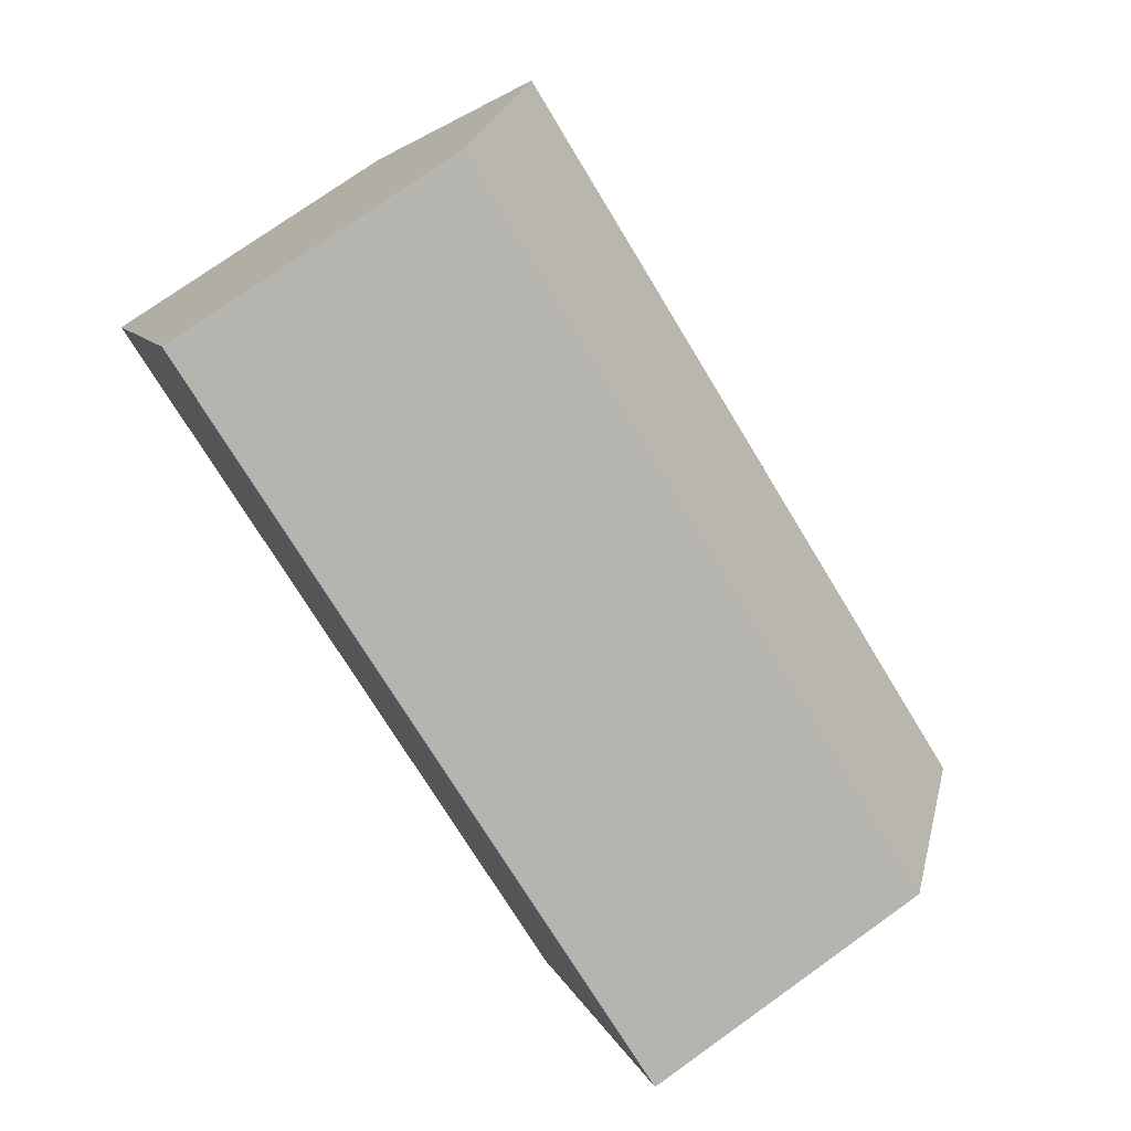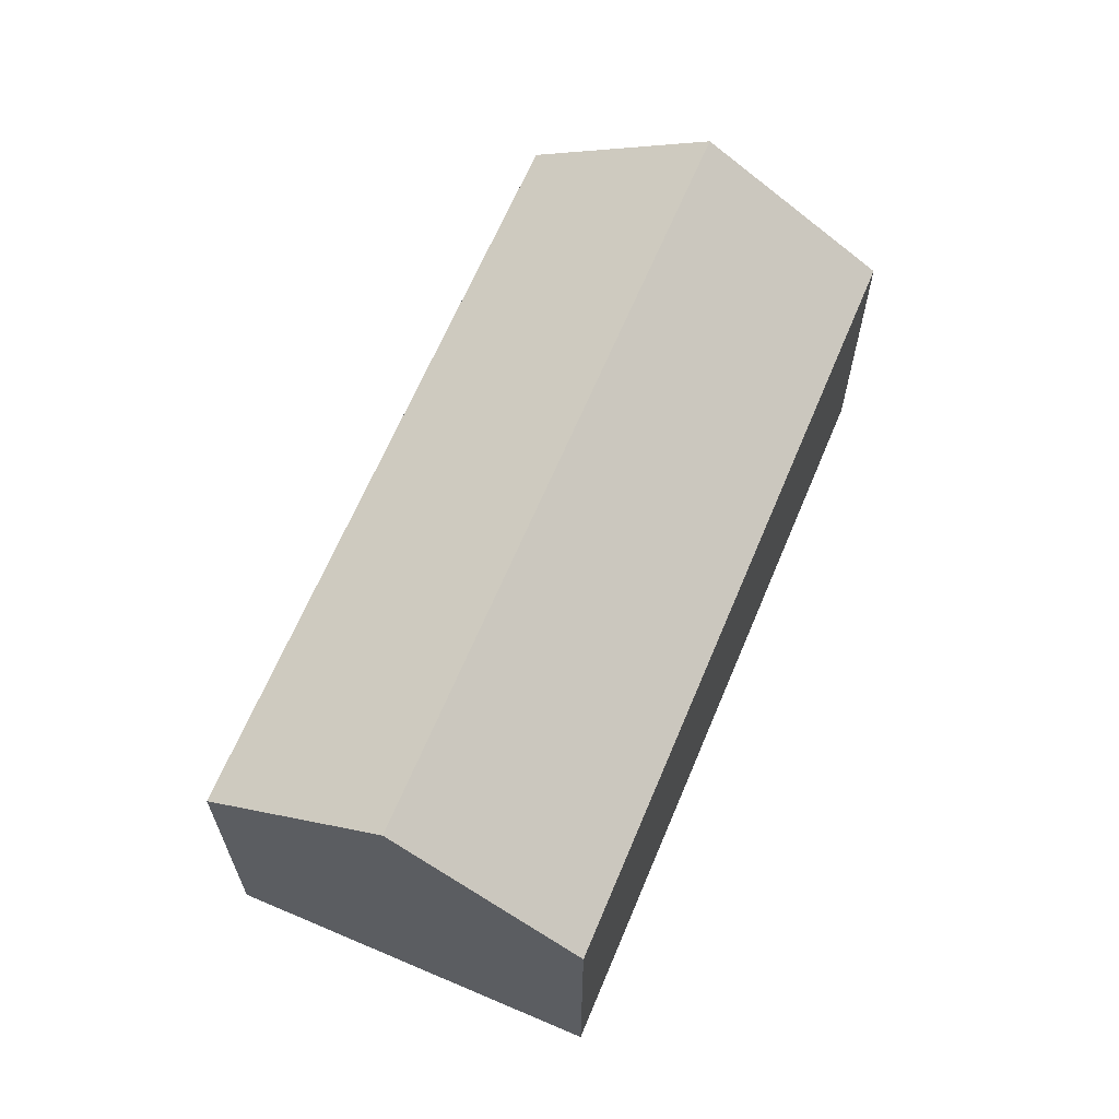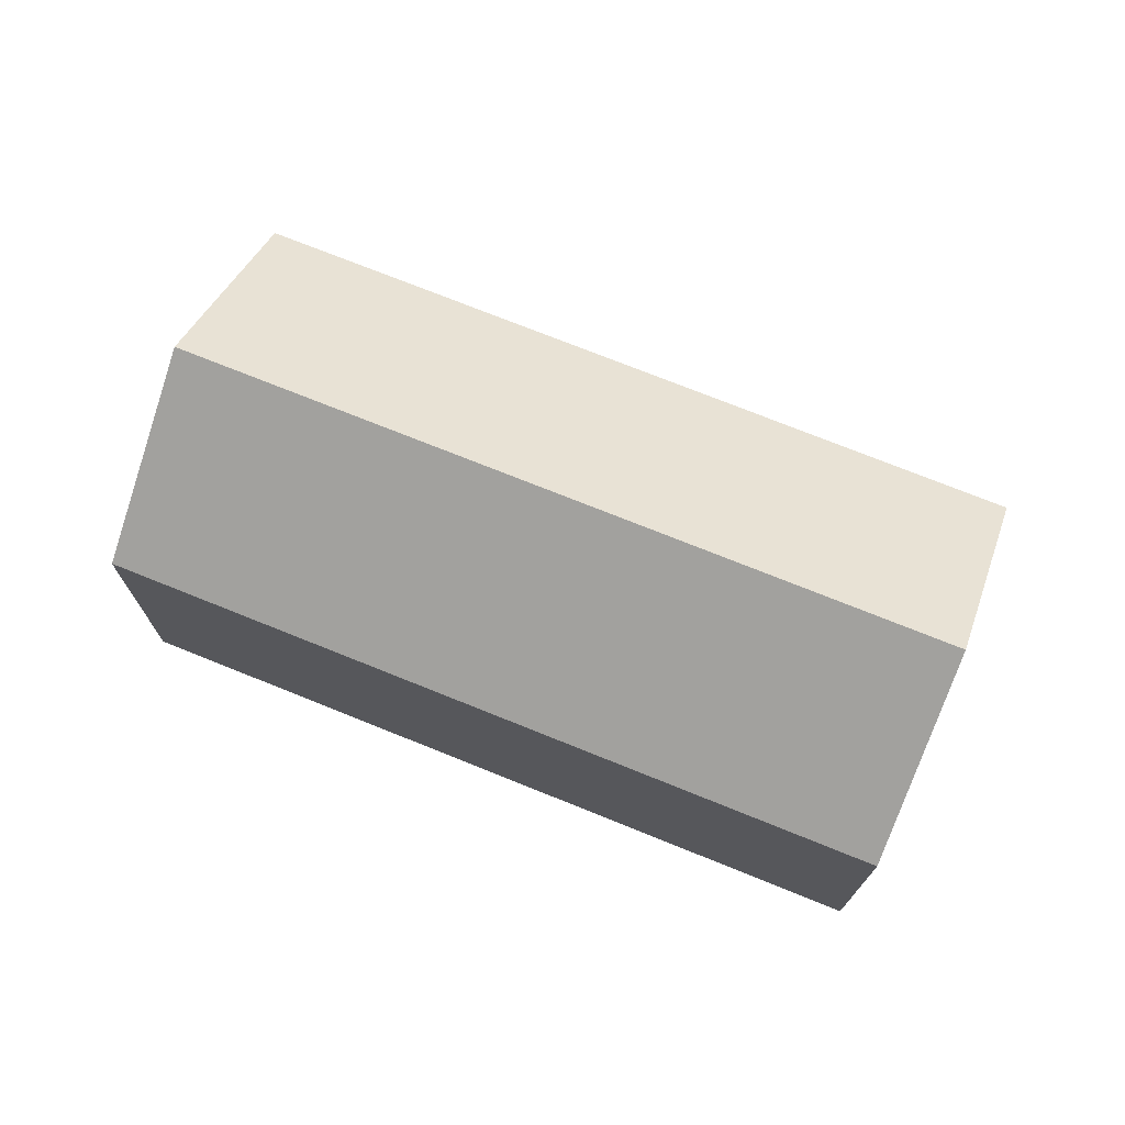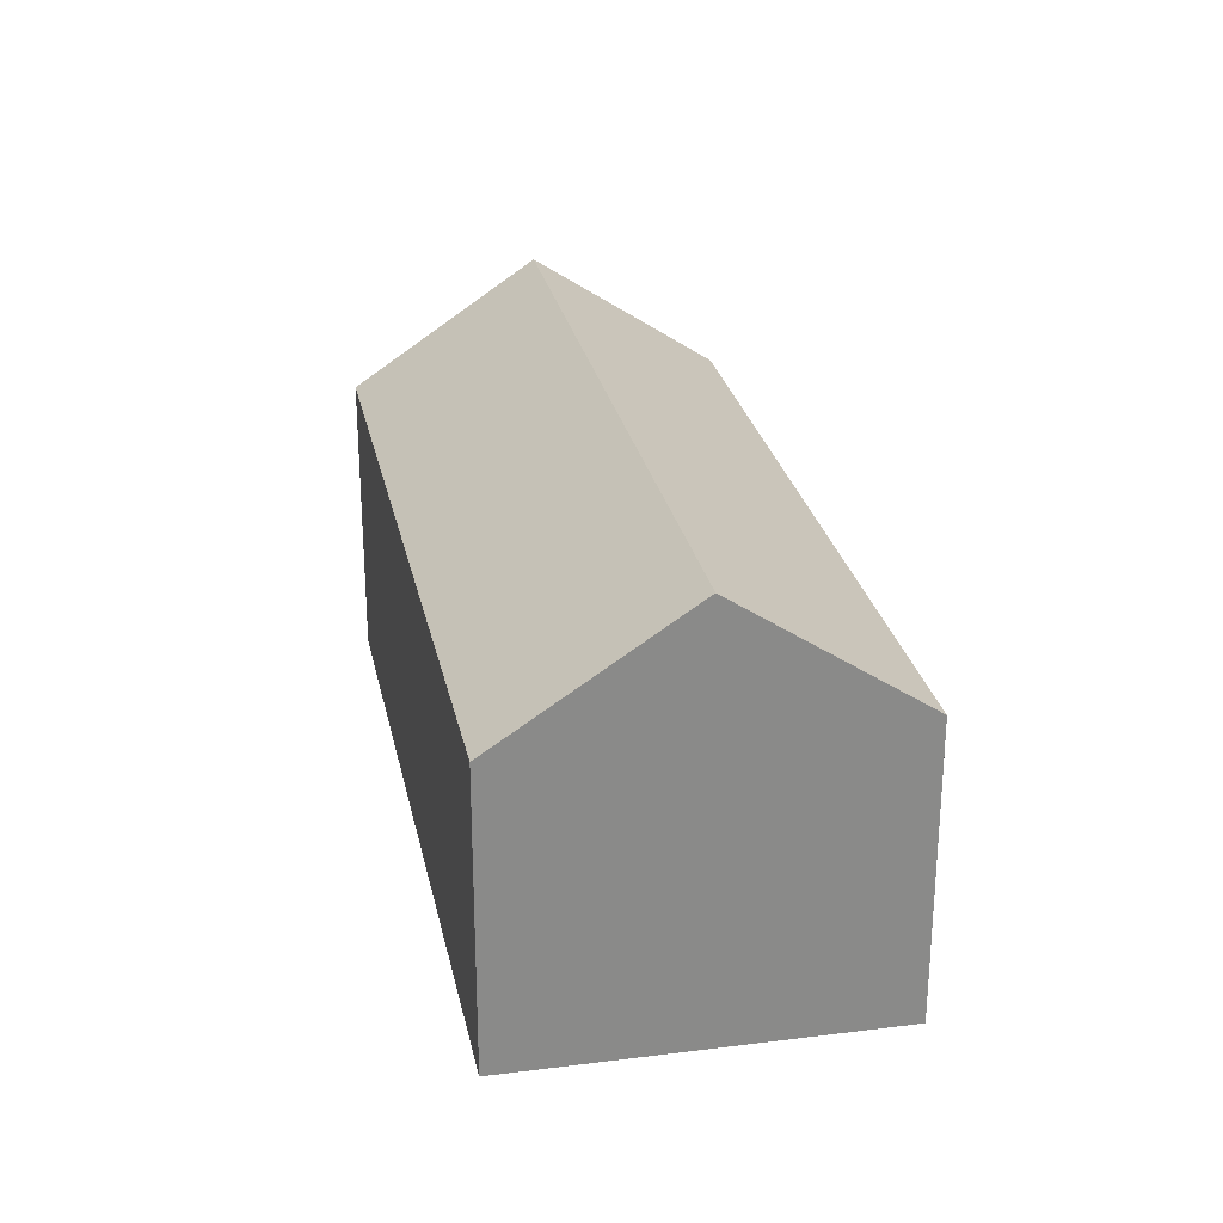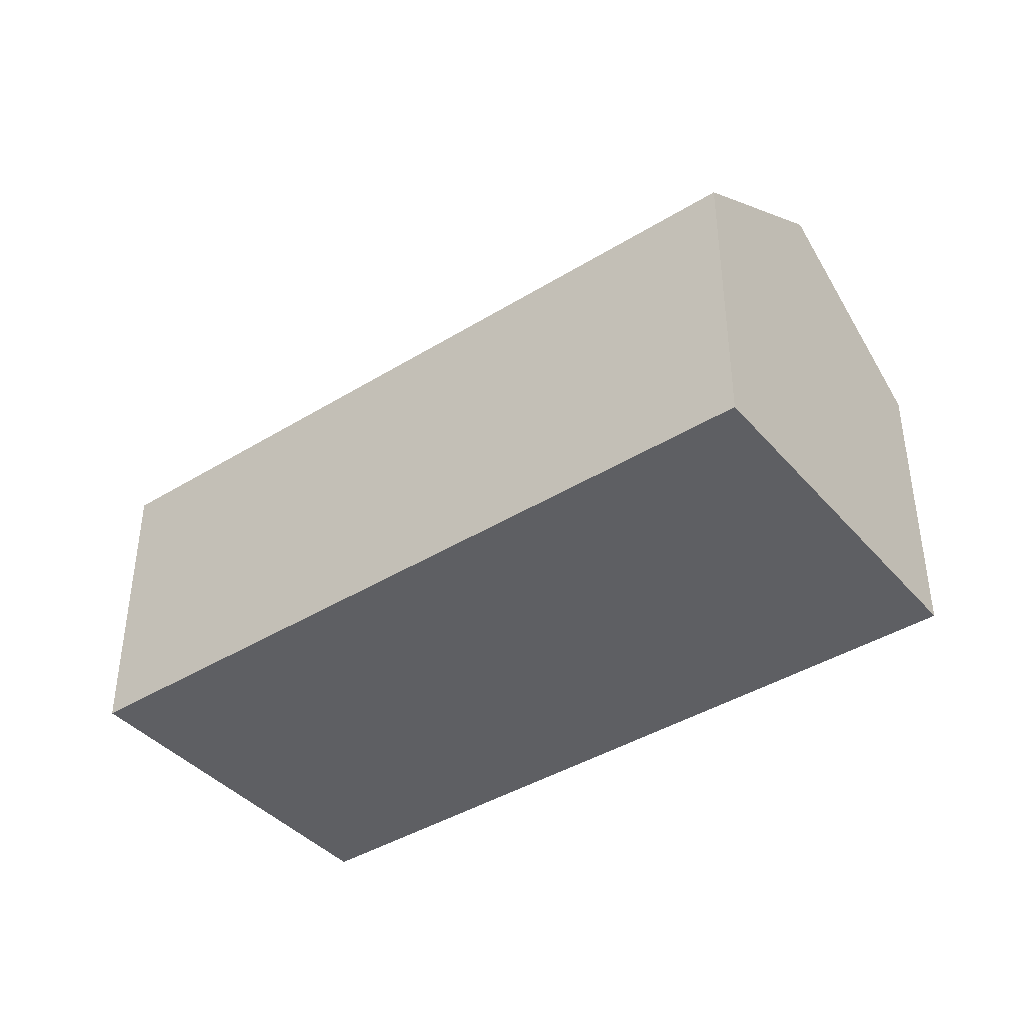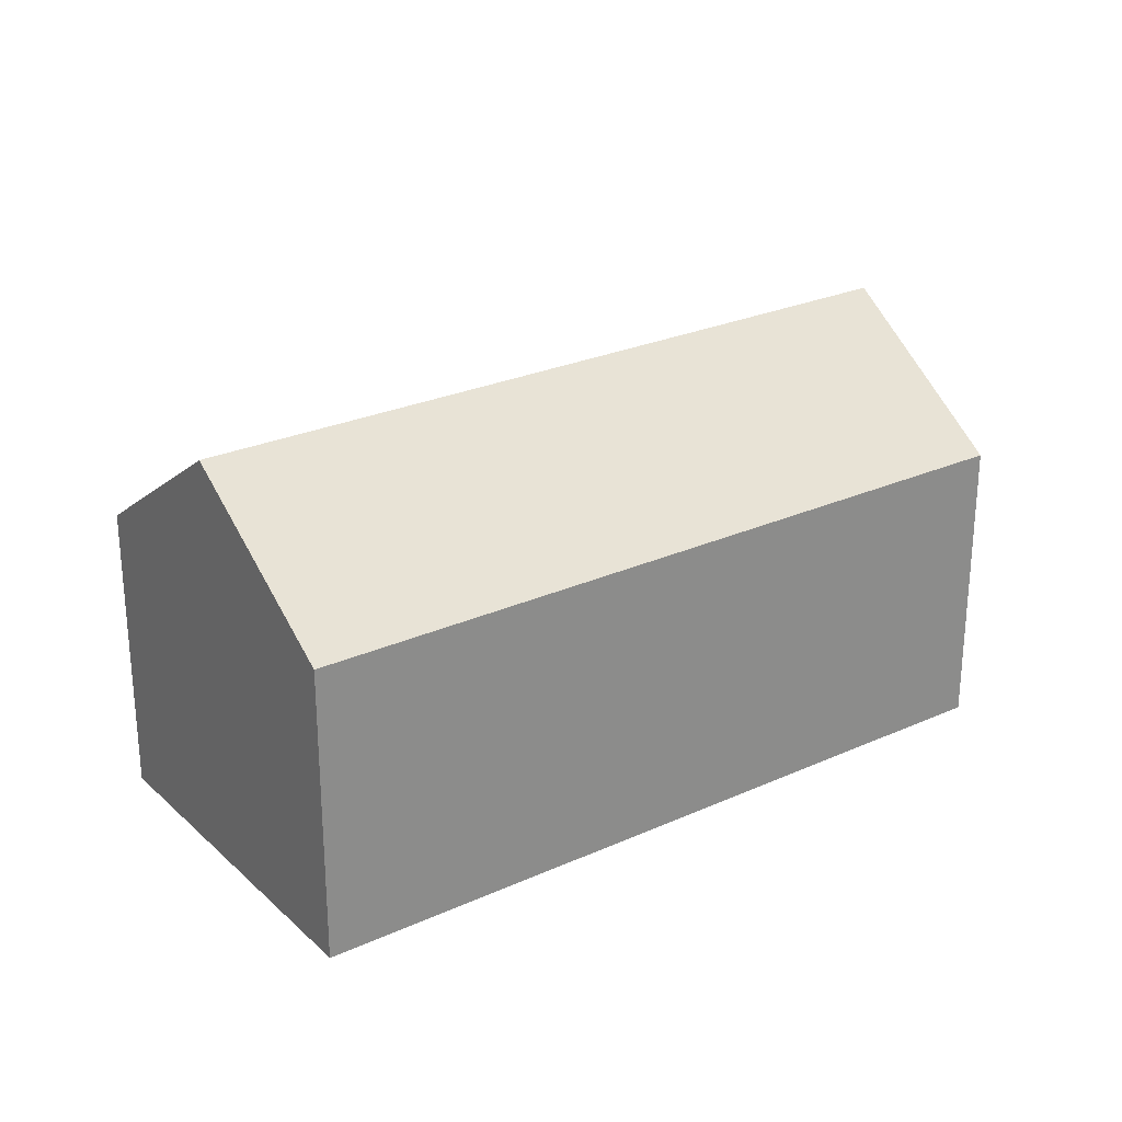
<metadata>
{"format":"obj","ext":"obj","renderer":"f3d","projection":"perspective","resolution":1024,"background":"white","views":[{"elev":75.8,"azim":54.6,"up":"+Z"},{"elev":64.8,"azim":-40.2,"up":"+Y"},{"elev":73.3,"azim":49.1,"up":"+Y"},{"elev":26.9,"azim":-74.5,"up":"+Y"},{"elev":-41.1,"azim":64.0,"up":"+Y"},{"elev":26.2,"azim":171.7,"up":"+Y"}]}
</metadata>
<code>
v  15.85 6.753 -8.115
v  1.928 9.612 3.859
v  17.83 9.612 -4.288
v  0 6.749 4.133e-16
v  19.81 6.751 -0.458
v  3.855 6.751 7.715
v  15.85 4.969e-16 -8.115
v  0 0 0
v  3.855 -4.724e-16 7.715
v  1.928 -2.363e-16 3.859
v  19.81 2.804e-17 -0.458
v  17.83 2.626e-16 -4.288
g defaultobject
f 1 2 3
f 2 1 4
f 2 5 3
f 5 2 6
f 7 4 1
f 4 7 8
f 4 6 2
f 6 4 8
f 6 8 9
f 9 8 10
f 9 5 6
f 5 9 11
f 5 1 3
f 1 5 7
f 7 5 12
f 12 5 11
f 10 11 9
f 11 10 8
f 11 8 12
f 12 8 7

</code>
